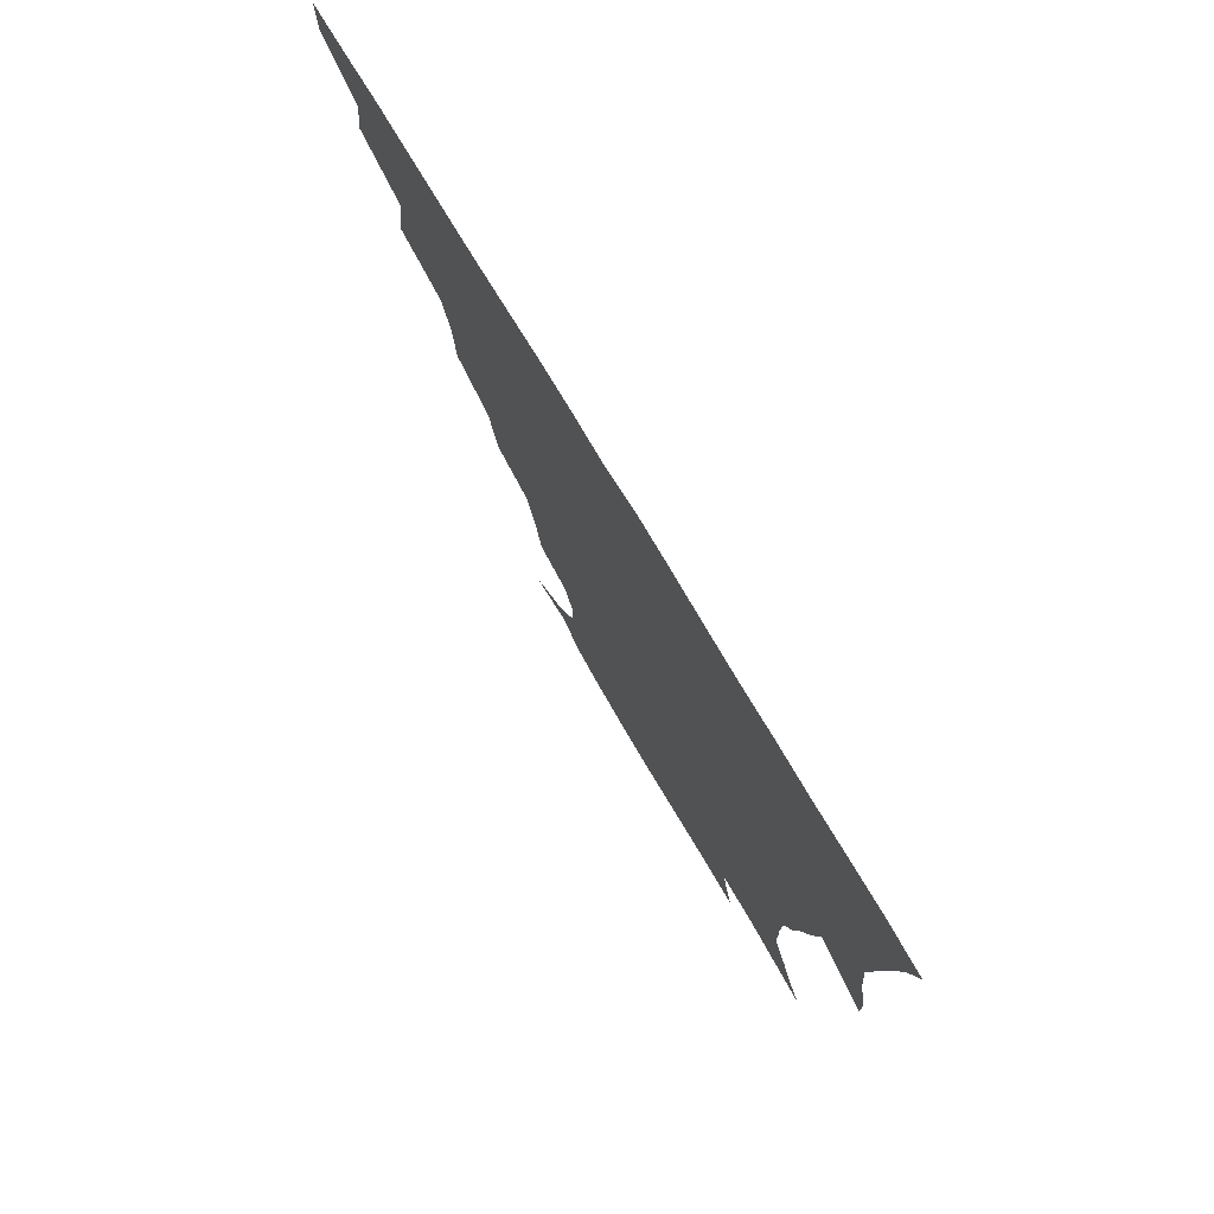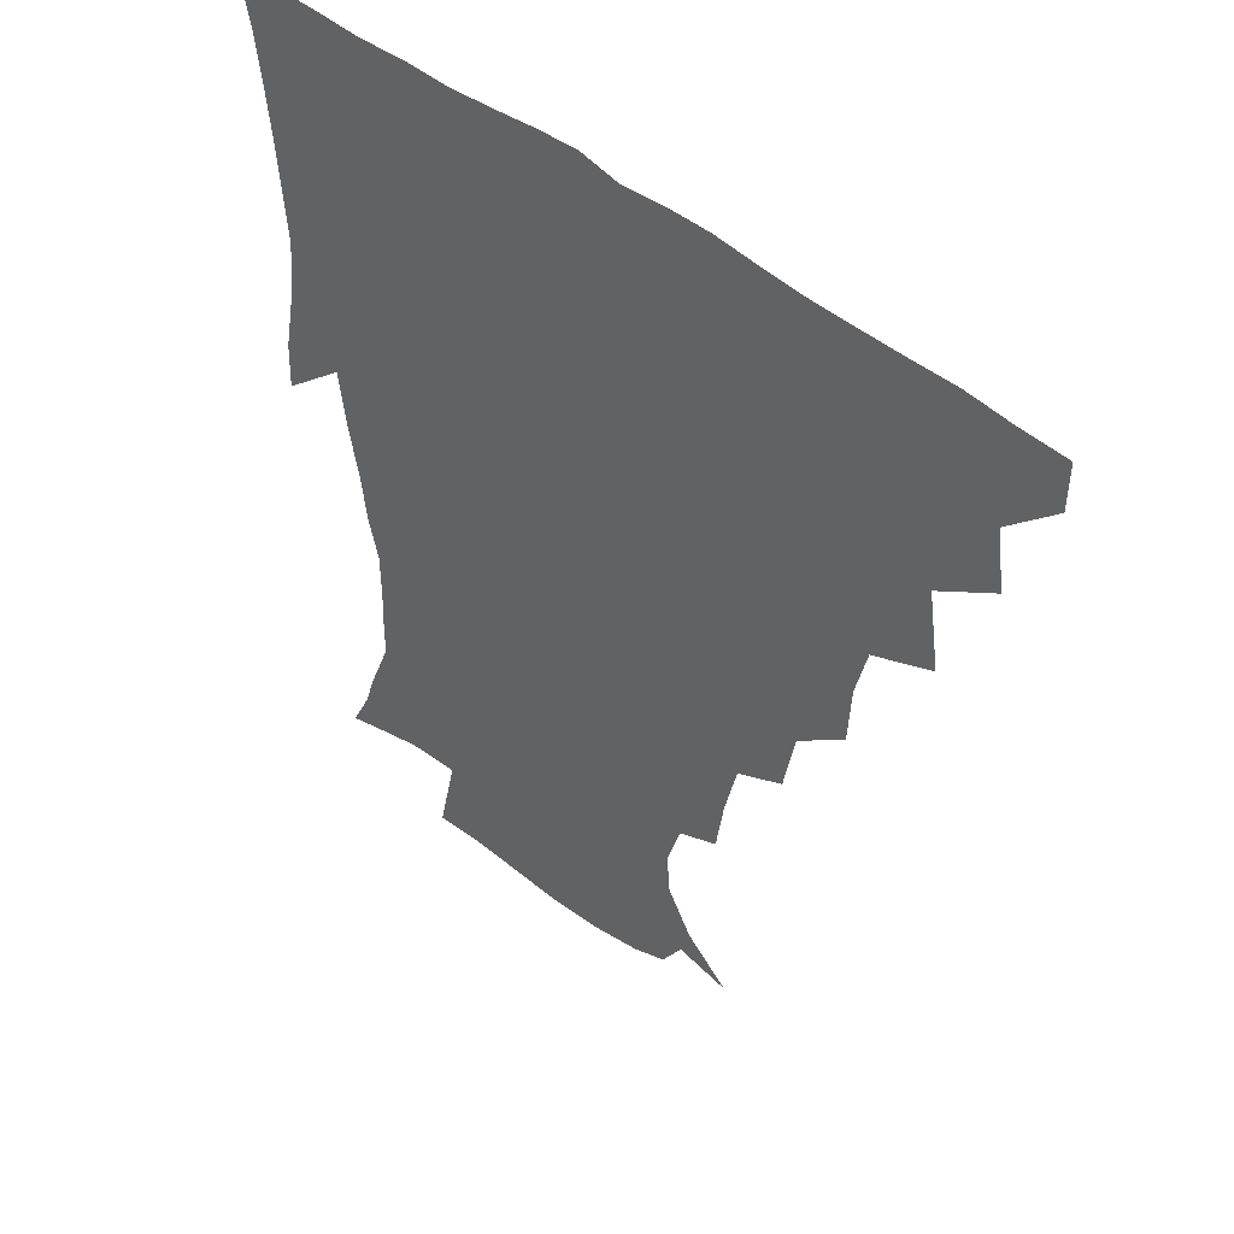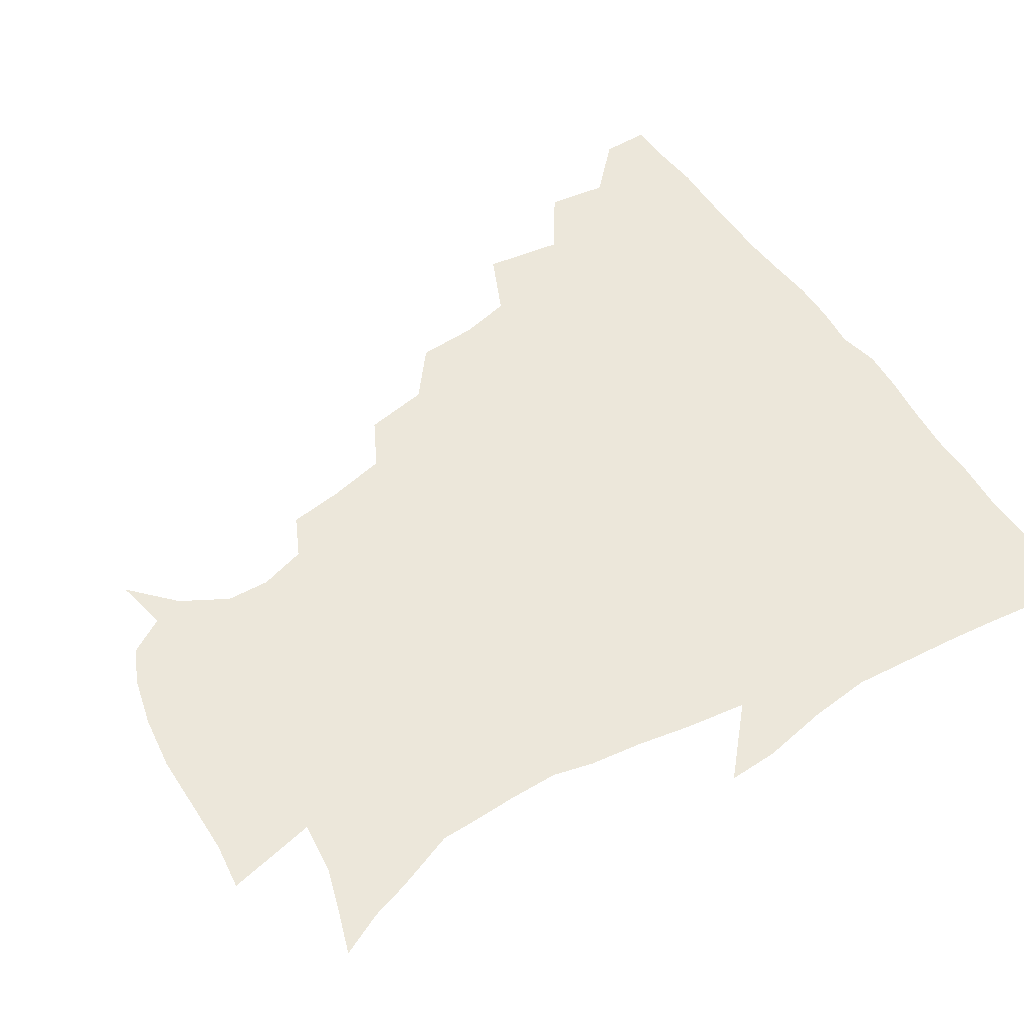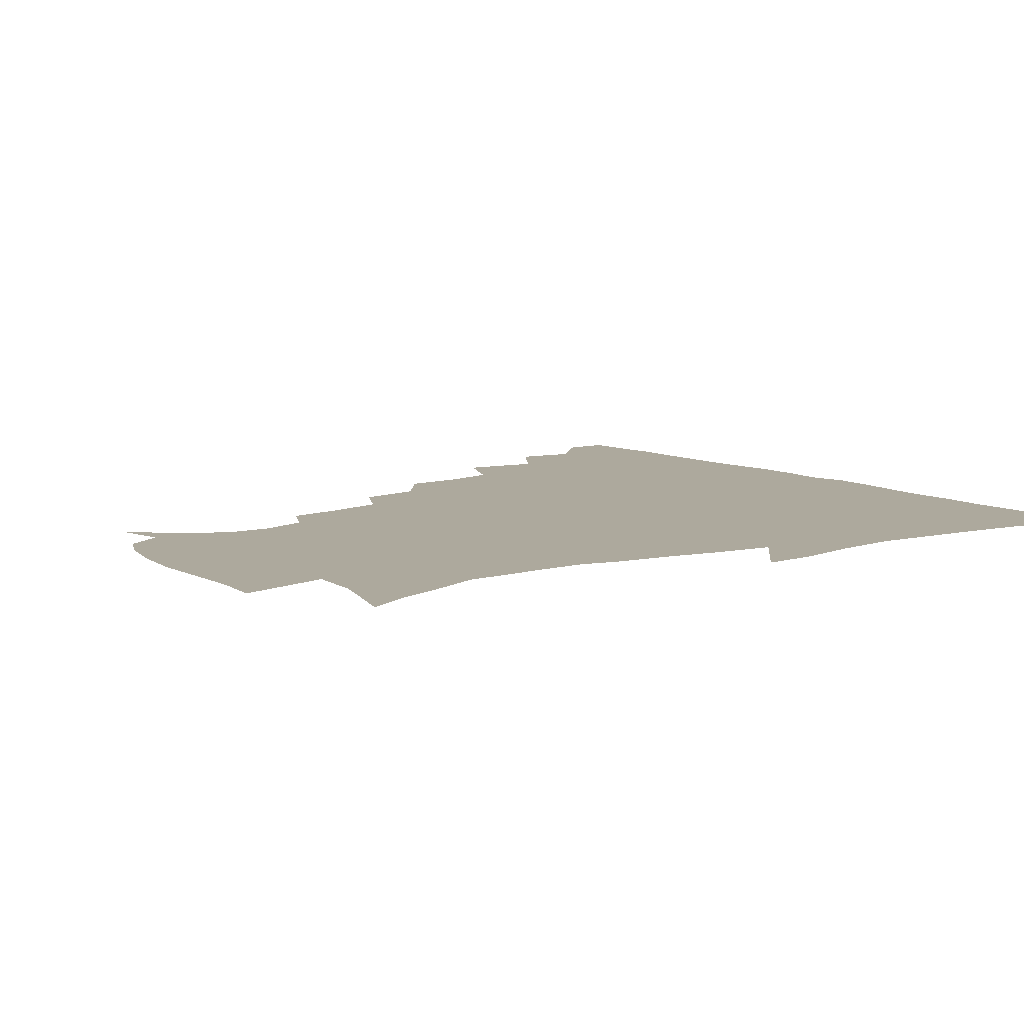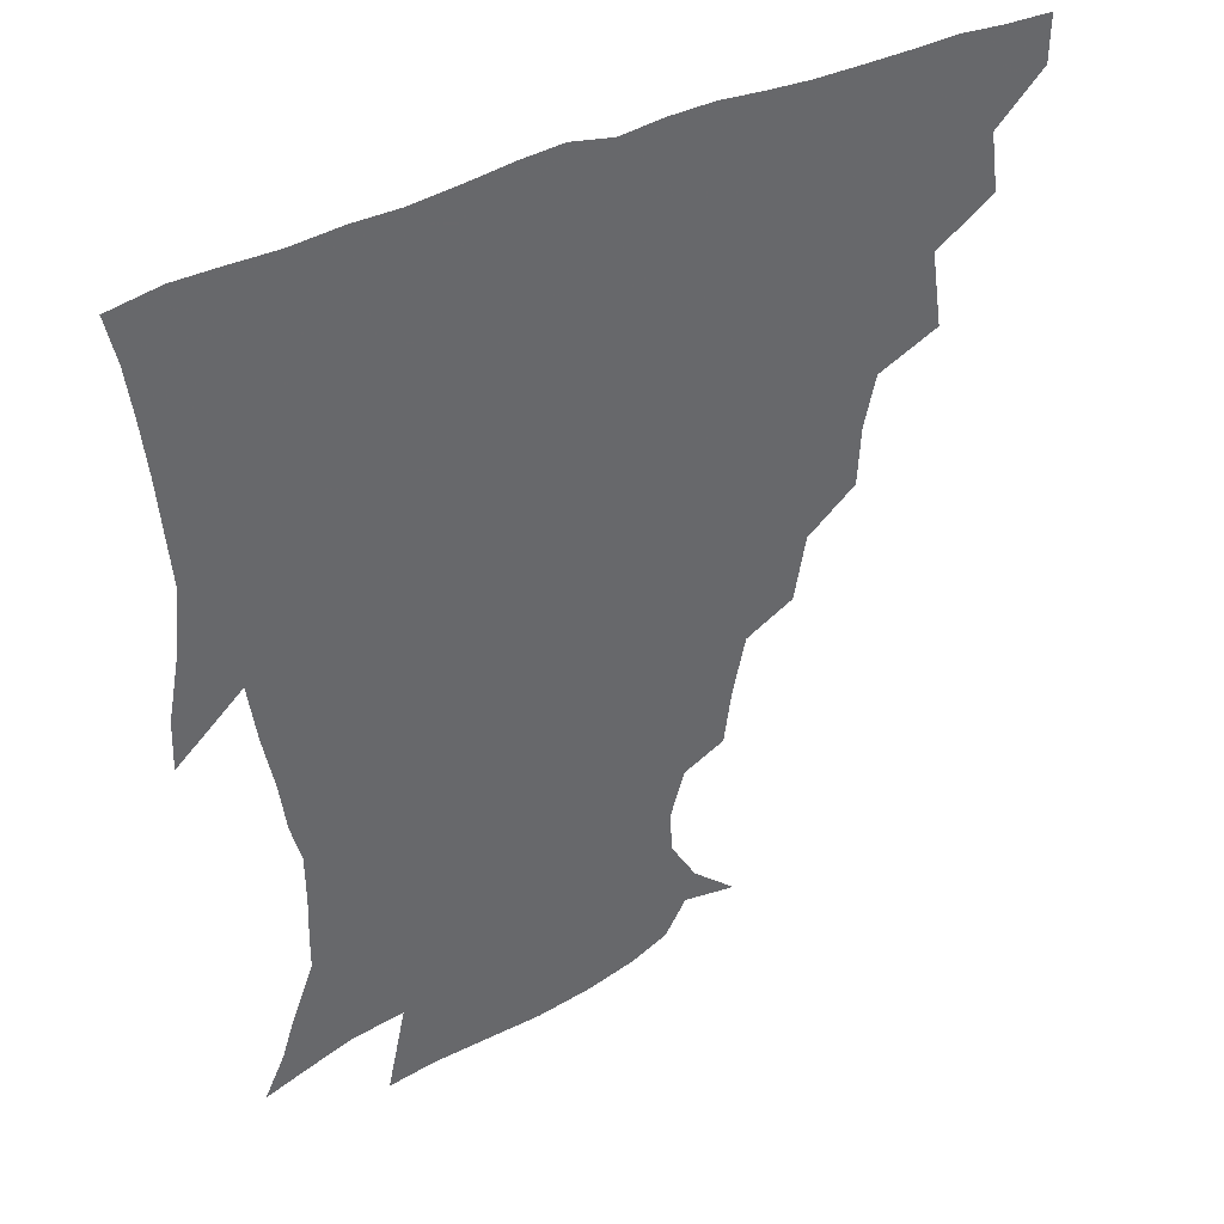
<metadata>
{"format":"obj","ext":"obj","renderer":"f3d","projection":"perspective","resolution":1024,"background":"white","views":[{"elev":78.1,"azim":58.8,"up":"+Y"},{"elev":47.2,"azim":-137.0,"up":"+Y"},{"elev":53.7,"azim":57.6,"up":"+Z"},{"elev":8.8,"azim":53.4,"up":"+Z"},{"elev":40.5,"azim":149.3,"up":"+Y"}]}
</metadata>
<code>
v 436.2 419.2 0
v 436.2 434.9 0
v 449.4 383.6 0
v 452.3 403.4 0
v 452.9 419.9 0
v 451.8 435.5 0
v 464.9 344.6 0
v 468.8 370.5 0
v 469.5 389.6 0
v 468.2 405 0
v 467.7 420.4 0
v 467 437 0
v 489.9 298.5 0
v 489 318.4 0
v 485.1 335.4 0
v 484.8 356.5 0
v 485.5 375.5 0
v 485.1 391.4 0
v 483.6 406 0
v 482.7 421.2 0
v 482.2 436.7 0
v 509.9 264 0
v 506.1 285.4 0
v 502.9 303.8 0
v 504.9 331 0
v 500.5 343.1 0
v 501.4 362.3 0
v 500.4 377.2 0
v 499.4 391.8 0
v 498.7 406.4 0
v 498.1 420.9 0
v 497.3 436.7 0
v 532.6 218.1 0
v 530.1 236.2 0
v 525.8 255.5 0
v 521.8 276.9 0
v 519 294.5 0
v 518.3 315.5 0
v 518 334.4 0
v 515.5 346.9 0
v 516.6 364.9 0
v 515.1 378.3 0
v 514.2 392.4 0
v 513.3 406.8 0
v 512.7 421.5 0
v 512.1 436.9 0
v 526.9 152.4 0
v 541.4 166 0
v 550.1 181.6 0
v 550.8 195.8 0
v 546.2 211.5 0
v 543 232 0
v 539.7 247.9 0
v 536.7 266.5 0
v 534.1 283 0
v 533.3 303.1 0
v 532 318.6 0
v 531.2 335.1 0
v 530.7 350.2 0
v 530.6 365.1 0
v 529.9 378.9 0
v 528.5 392.9 0
v 528.1 407.1 0
v 527.3 421.9 0
v 526.8 438 0
v 544.8 155.9 0
v 556.8 173.9 0
v 559.9 190.5 0
v 558.2 203.1 0
v 555.5 221.8 0
v 553.7 241 0
v 551 255.4 0
v 548.6 270.6 0
v 547.5 288.9 0
v 546.5 306.1 0
v 546 321.9 0
v 545.5 336.9 0
v 545.1 351.4 0
v 545.7 366.6 0
v 544.7 379.3 0
v 543.7 393 0
v 543.1 407.3 0
v 541.9 423.1 0
v 541.2 439.4 0
v 551.9 143.8 0
v 561.4 159.6 0
v 568.8 179.3 0
v 569.2 195.8 0
v 568.6 211.5 0
v 566 228.8 0
v 565 244.8 0
v 563 259.7 0
v 561.8 276.8 0
v 561.1 293.4 0
v 560.1 307.3 0
v 559.6 323.3 0
v 559.6 338 0
v 559.1 351.4 0
v 559.3 366.4 0
v 558.7 379.4 0
v 558.2 393 0
v 558.2 406.7 0
v 557.3 421.4 0
v 555.5 439.3 0
v 563.7 138.5 0
v 576.5 164.3 0
v 580.1 182.9 0
v 579.6 196.5 0
v 578.8 217.8 0
v 577.6 229.8 0
v 576.8 246.6 0
v 575.4 262.1 0
v 574.5 278.5 0
v 574 295 0
v 574.3 310.4 0
v 573.1 322.3 0
v 573.3 338.2 0
v 573.3 352 0
v 573.4 366.1 0
v 573.1 379.5 0
v 572.9 393.1 0
v 572.6 406.8 0
v 571.6 421.6 0
v 570.3 437.9 0
v 579.7 134.6 0
v 589.4 165.3 0
v 591.2 184.7 0
v 591.7 199.4 0
v 589.7 217.3 0
v 589.5 230.1 0
v 588.3 249.1 0
v 587.9 264.9 0
v 587.7 280.1 0
v 587.2 294.9 0
v 587.3 311.6 0
v 587.5 325.3 0
v 587.7 339.9 0
v 587.7 353 0
v 587.9 366.5 0
v 587.9 379.8 0
v 587.7 393.2 0
v 587.1 406.9 0
v 585.8 422.6 0
v 583.9 440.8 0
v 597.8 132.4 0
v 602.2 165.5 0
v 602.6 185.8 0
v 602.6 204.5 0
v 602 218.1 0
v 601.9 233.5 0
v 600.8 250 0
v 600.2 265.2 0
v 600.6 280.7 0
v 600.6 296.1 0
v 600.7 311.6 0
v 601.1 324.7 0
v 601.3 339.3 0
v 601.5 352.4 0
v 601.9 366.7 0
v 602.3 380.2 0
v 602.2 393.5 0
v 601.4 407.8 0
v 600.3 422.6 0
v 598 439.9 0
v 616.7 132.5 0
v 615.4 165.5 0
v 614.6 185.9 0
v 614.1 201.4 0
v 613.5 218.2 0
v 613.2 235.6 0
v 612.9 251.8 0
v 613.4 264.6 0
v 613.1 281.2 0
v 613.6 295.9 0
v 613.8 311.3 0
v 614.6 326.1 0
v 614.9 339.3 0
v 615.4 353.3 0
v 615.9 366.9 0
v 616.5 380.6 0
v 616.6 393.7 0
v 616.5 407.4 0
v 615 422.6 0
v 613.1 438.2 0
v 634.5 132.5 0
v 629.4 162.9 0
v 626.7 183.5 0
v 625.6 200.1 0
v 624.7 218.2 0
v 624.5 235 0
v 624.8 249.3 0
v 625.8 264.7 0
v 626.1 279.1 0
v 626.7 294.3 0
v 627.2 308.9 0
v 627.5 325.5 0
v 628.3 339.6 0
v 628.9 352.8 0
v 629.6 367.2 0
v 630.4 380.7 0
v 630.7 393.9 0
v 631 407.5 0
v 630.7 421.6 0
v 628.9 436.8 0
v 649.9 130.8 0
v 643.5 160.4 0
v 639.2 181.2 0
v 637 199.3 0
v 635.9 216.5 0
v 635.6 233 0
v 636.6 246.1 0
v 637.2 263.2 0
v 638.6 277 0
v 639.6 292.2 0
v 640.4 306.9 0
v 640.4 323.8 0
v 641 339.5 0
v 642.3 352 0
v 643.2 365.7 0
v 644 380.6 0
v 645.4 394.5 0
v 645.9 407.3 0
v 645.8 421 0
v 643.6 436.9 0
v 661.1 158.6 0
v 653.4 177.2 0
v 649.7 194.1 0
v 646.8 212.9 0
v 646.9 227.9 0
v 648 241.6 0
v 648.8 257.6 0
v 650.4 273.2 0
v 651.5 289.9 0
v 652.8 306.6 0
v 653.9 321.4 0
v 654.1 336.8 0
v 655 351.8 0
v 656.2 365.6 0
v 657.4 380.2 0
v 658.6 393.8 0
v 659.6 407.2 0
v 660.2 421 0
v 660.2 435.8 0
v 676.7 153.8 0
v 667 173.1 0
v 661.7 190.2 0
v 658.4 206.1 0
v 658 221.3 0
v 658.4 236.1 0
v 659.9 250.3 0
v 661.4 267.5 0
v 663.3 284.4 0
v 665.5 301 0
v 667.2 317.5 0
v 667.1 333.5 0
v 667.3 349.9 0
v 668.3 365.5 0
v 670.3 379 0
v 671.8 393.4 0
v 673.4 406.6 0
v 674.5 420.4 0
v 675.1 436.1 0
v 689.6 149.5 0
v 682.8 163.9 0
v 678.8 176.3 0
v 671.2 196.4 0
v 671 207.8 0
v 670.5 222.7 0
v 670.5 239.3 0
v 673.8 252.6 0
v 676.1 270.1 0
v 679.4 288 0
v 682.1 308.3 0
v 680.7 326.9 0
v 681 342.7 0
v 681.7 359.2 0
v 683 375.4 0
v 684.6 391.4 0
v 687 405.4 0
v 688.5 419.3 0
v 690.2 436.2 0
v 703.7 289.2 0
v 703 305.9 0
v 698.9 327.3 0
v 696.7 347.9 0
v 698.1 365.2 0
v 699.4 383.6 0
v 701.3 402 0
v 703.3 418.1 0
v 706.6 433.4 0
f 4 5 1
f 1 5 2
f 5 6 2
f 8 9 3
f 3 9 4
f 9 10 4
f 4 10 5
f 10 11 5
f 5 11 6
f 11 12 6
f 15 16 7
f 7 16 8
f 16 17 8
f 8 17 9
f 17 18 9
f 9 18 10
f 18 19 10
f 10 19 11
f 19 20 11
f 11 20 12
f 20 21 12
f 23 24 13
f 13 24 14
f 24 25 14
f 14 25 15
f 25 26 15
f 15 26 16
f 26 27 16
f 16 27 17
f 27 28 17
f 17 28 18
f 28 29 18
f 18 29 19
f 29 30 19
f 19 30 20
f 30 31 20
f 20 31 21
f 31 32 21
f 35 36 22
f 22 36 23
f 36 37 23
f 23 37 24
f 37 38 24
f 24 38 25
f 38 39 25
f 25 39 26
f 39 40 26
f 26 40 27
f 40 41 27
f 27 41 28
f 41 42 28
f 28 42 29
f 42 43 29
f 29 43 30
f 43 44 30
f 30 44 31
f 44 45 31
f 31 45 32
f 45 46 32
f 51 52 33
f 33 52 34
f 52 53 34
f 34 53 35
f 53 54 35
f 35 54 36
f 54 55 36
f 36 55 37
f 55 56 37
f 37 56 38
f 56 57 38
f 38 57 39
f 57 58 39
f 39 58 40
f 58 59 40
f 40 59 41
f 59 60 41
f 41 60 42
f 60 61 42
f 42 61 43
f 61 62 43
f 43 62 44
f 62 63 44
f 44 63 45
f 63 64 45
f 45 64 46
f 64 65 46
f 47 66 48
f 66 67 48
f 48 67 49
f 67 68 49
f 49 68 50
f 68 69 50
f 50 69 51
f 69 70 51
f 51 70 52
f 70 71 52
f 52 71 53
f 71 72 53
f 53 72 54
f 72 73 54
f 54 73 55
f 73 74 55
f 55 74 56
f 74 75 56
f 56 75 57
f 75 76 57
f 57 76 58
f 76 77 58
f 58 77 59
f 77 78 59
f 59 78 60
f 78 79 60
f 60 79 61
f 79 80 61
f 61 80 62
f 80 81 62
f 62 81 63
f 81 82 63
f 63 82 64
f 82 83 64
f 64 83 65
f 83 84 65
f 85 86 66
f 66 86 67
f 86 87 67
f 67 87 68
f 87 88 68
f 68 88 69
f 88 89 69
f 69 89 70
f 89 90 70
f 70 90 71
f 90 91 71
f 71 91 72
f 91 92 72
f 72 92 73
f 92 93 73
f 73 93 74
f 93 94 74
f 74 94 75
f 94 95 75
f 75 95 76
f 95 96 76
f 76 96 77
f 96 97 77
f 77 97 78
f 97 98 78
f 78 98 79
f 98 99 79
f 79 99 80
f 99 100 80
f 80 100 81
f 100 101 81
f 81 101 82
f 101 102 82
f 82 102 83
f 102 103 83
f 83 103 84
f 103 104 84
f 85 105 86
f 105 106 86
f 86 106 87
f 106 107 87
f 87 107 88
f 107 108 88
f 88 108 89
f 108 109 89
f 89 109 90
f 109 110 90
f 90 110 91
f 110 111 91
f 91 111 92
f 111 112 92
f 92 112 93
f 112 113 93
f 93 113 94
f 113 114 94
f 94 114 95
f 114 115 95
f 95 115 96
f 115 116 96
f 96 116 97
f 116 117 97
f 97 117 98
f 117 118 98
f 98 118 99
f 118 119 99
f 99 119 100
f 119 120 100
f 100 120 101
f 120 121 101
f 101 121 102
f 121 122 102
f 102 122 103
f 122 123 103
f 103 123 104
f 123 124 104
f 105 125 106
f 125 126 106
f 106 126 107
f 126 127 107
f 107 127 108
f 127 128 108
f 108 128 109
f 128 129 109
f 109 129 110
f 129 130 110
f 110 130 111
f 130 131 111
f 111 131 112
f 131 132 112
f 112 132 113
f 132 133 113
f 113 133 114
f 133 134 114
f 114 134 115
f 134 135 115
f 115 135 116
f 135 136 116
f 116 136 117
f 136 137 117
f 117 137 118
f 137 138 118
f 118 138 119
f 138 139 119
f 119 139 120
f 139 140 120
f 120 140 121
f 140 141 121
f 121 141 122
f 141 142 122
f 122 142 123
f 142 143 123
f 123 143 124
f 143 144 124
f 125 145 126
f 145 146 126
f 126 146 127
f 146 147 127
f 127 147 128
f 147 148 128
f 128 148 129
f 148 149 129
f 129 149 130
f 149 150 130
f 130 150 131
f 150 151 131
f 131 151 132
f 151 152 132
f 132 152 133
f 152 153 133
f 133 153 134
f 153 154 134
f 134 154 135
f 154 155 135
f 135 155 136
f 155 156 136
f 136 156 137
f 156 157 137
f 137 157 138
f 157 158 138
f 138 158 139
f 158 159 139
f 139 159 140
f 159 160 140
f 140 160 141
f 160 161 141
f 141 161 142
f 161 162 142
f 142 162 143
f 162 163 143
f 143 163 144
f 163 164 144
f 145 165 146
f 165 166 146
f 146 166 147
f 166 167 147
f 147 167 148
f 167 168 148
f 148 168 149
f 168 169 149
f 149 169 150
f 169 170 150
f 150 170 151
f 170 171 151
f 151 171 152
f 171 172 152
f 152 172 153
f 172 173 153
f 153 173 154
f 173 174 154
f 154 174 155
f 174 175 155
f 155 175 156
f 175 176 156
f 156 176 157
f 176 177 157
f 157 177 158
f 177 178 158
f 158 178 159
f 178 179 159
f 159 179 160
f 179 180 160
f 160 180 161
f 180 181 161
f 161 181 162
f 181 182 162
f 162 182 163
f 182 183 163
f 163 183 164
f 183 184 164
f 165 185 166
f 185 186 166
f 166 186 167
f 186 187 167
f 167 187 168
f 187 188 168
f 168 188 169
f 188 189 169
f 169 189 170
f 189 190 170
f 170 190 171
f 190 191 171
f 171 191 172
f 191 192 172
f 172 192 173
f 192 193 173
f 173 193 174
f 193 194 174
f 174 194 175
f 194 195 175
f 175 195 176
f 195 196 176
f 176 196 177
f 196 197 177
f 177 197 178
f 197 198 178
f 178 198 179
f 198 199 179
f 179 199 180
f 199 200 180
f 180 200 181
f 200 201 181
f 181 201 182
f 201 202 182
f 182 202 183
f 202 203 183
f 183 203 184
f 203 204 184
f 185 205 186
f 205 206 186
f 186 206 187
f 206 207 187
f 187 207 188
f 207 208 188
f 188 208 189
f 208 209 189
f 189 209 190
f 209 210 190
f 190 210 191
f 210 211 191
f 191 211 192
f 211 212 192
f 192 212 193
f 212 213 193
f 193 213 194
f 213 214 194
f 194 214 195
f 214 215 195
f 195 215 196
f 215 216 196
f 196 216 197
f 216 217 197
f 197 217 198
f 217 218 198
f 198 218 199
f 218 219 199
f 199 219 200
f 219 220 200
f 200 220 201
f 220 221 201
f 201 221 202
f 221 222 202
f 202 222 203
f 222 223 203
f 203 223 204
f 223 224 204
f 206 225 207
f 225 226 207
f 207 226 208
f 226 227 208
f 208 227 209
f 227 228 209
f 209 228 210
f 228 229 210
f 210 229 211
f 229 230 211
f 211 230 212
f 230 231 212
f 212 231 213
f 231 232 213
f 213 232 214
f 232 233 214
f 214 233 215
f 233 234 215
f 215 234 216
f 234 235 216
f 216 235 217
f 235 236 217
f 217 236 218
f 236 237 218
f 218 237 219
f 237 238 219
f 219 238 220
f 238 239 220
f 220 239 221
f 239 240 221
f 221 240 222
f 240 241 222
f 222 241 223
f 241 242 223
f 223 242 224
f 242 243 224
f 225 244 226
f 244 245 226
f 226 245 227
f 245 246 227
f 227 246 228
f 246 247 228
f 228 247 229
f 247 248 229
f 229 248 230
f 248 249 230
f 230 249 231
f 249 250 231
f 231 250 232
f 250 251 232
f 232 251 233
f 251 252 233
f 233 252 234
f 252 253 234
f 234 253 235
f 253 254 235
f 235 254 236
f 254 255 236
f 236 255 237
f 255 256 237
f 237 256 238
f 256 257 238
f 238 257 239
f 257 258 239
f 239 258 240
f 258 259 240
f 240 259 241
f 259 260 241
f 241 260 242
f 260 261 242
f 242 261 243
f 261 262 243
f 244 263 245
f 263 264 245
f 245 264 246
f 264 265 246
f 246 265 247
f 265 266 247
f 247 266 248
f 266 267 248
f 248 267 249
f 267 268 249
f 249 268 250
f 268 269 250
f 250 269 251
f 269 270 251
f 251 270 252
f 270 271 252
f 252 271 253
f 271 272 253
f 253 272 254
f 272 273 254
f 254 273 255
f 273 274 255
f 255 274 256
f 274 275 256
f 256 275 257
f 275 276 257
f 257 276 258
f 276 277 258
f 258 277 259
f 277 278 259
f 259 278 260
f 278 279 260
f 260 279 261
f 279 280 261
f 261 280 262
f 280 281 262
f 273 282 274
f 282 283 274
f 274 283 275
f 283 284 275
f 275 284 276
f 284 285 276
f 276 285 277
f 285 286 277
f 277 286 278
f 286 287 278
f 278 287 279
f 287 288 279
f 279 288 280
f 288 289 280
f 280 289 281
f 289 290 281

</code>
